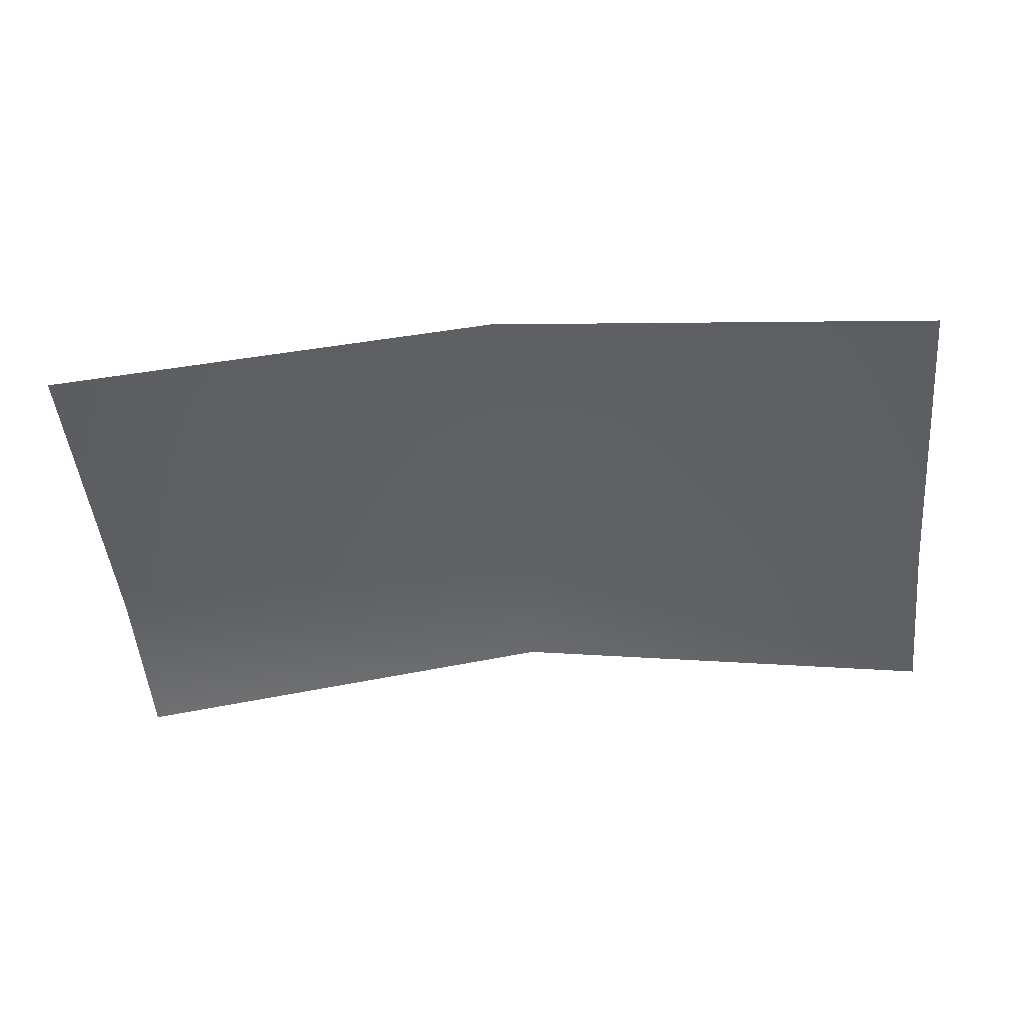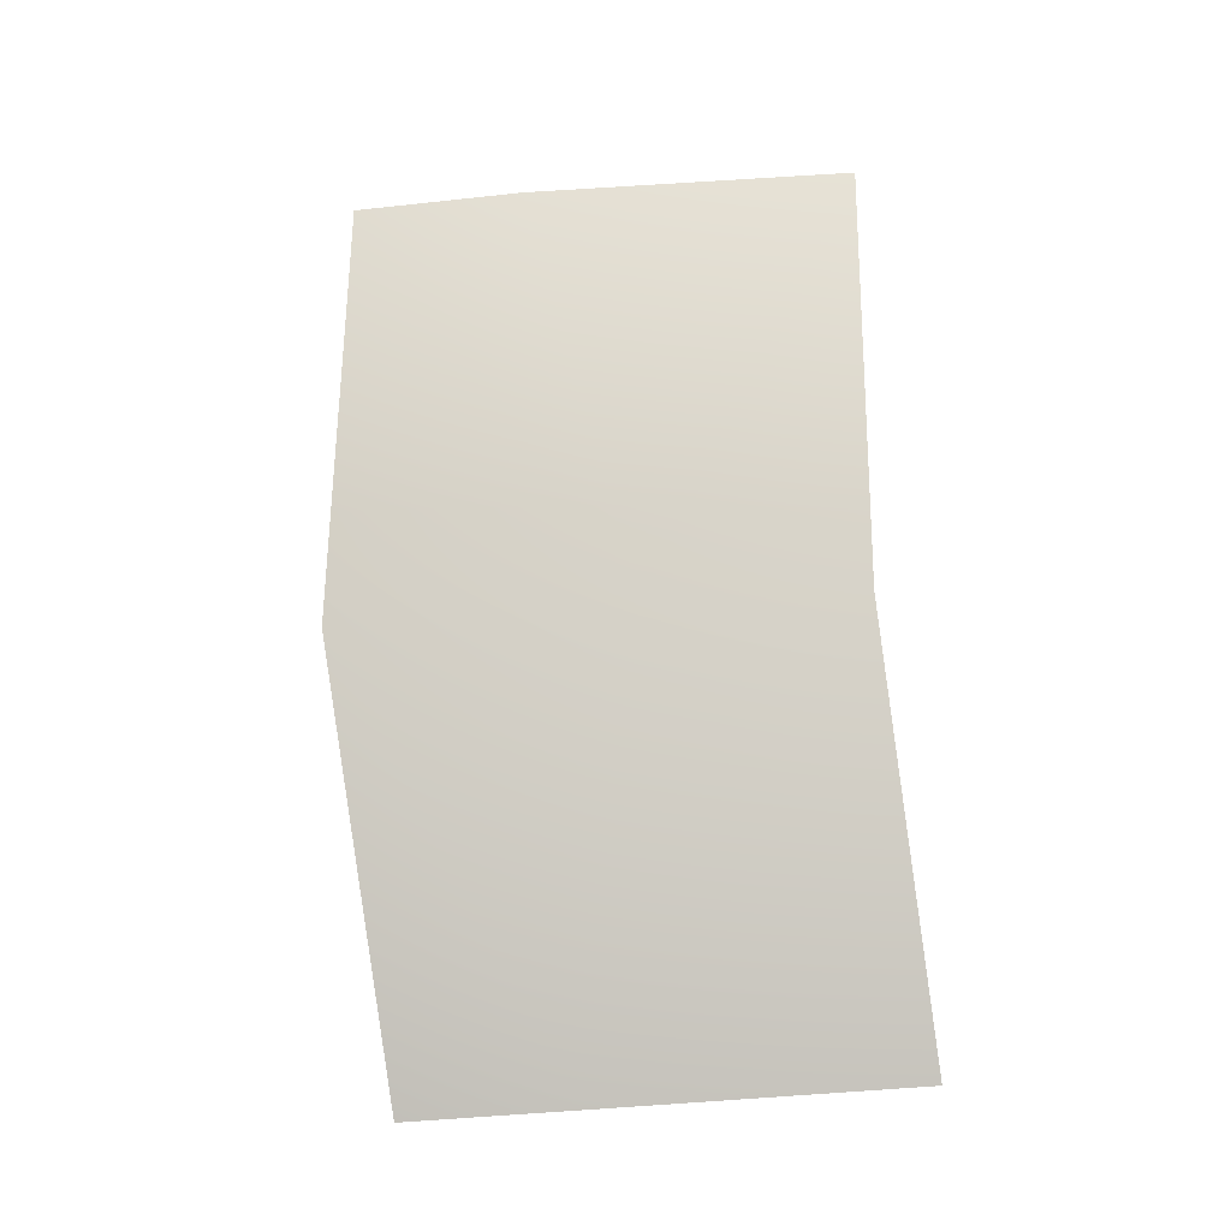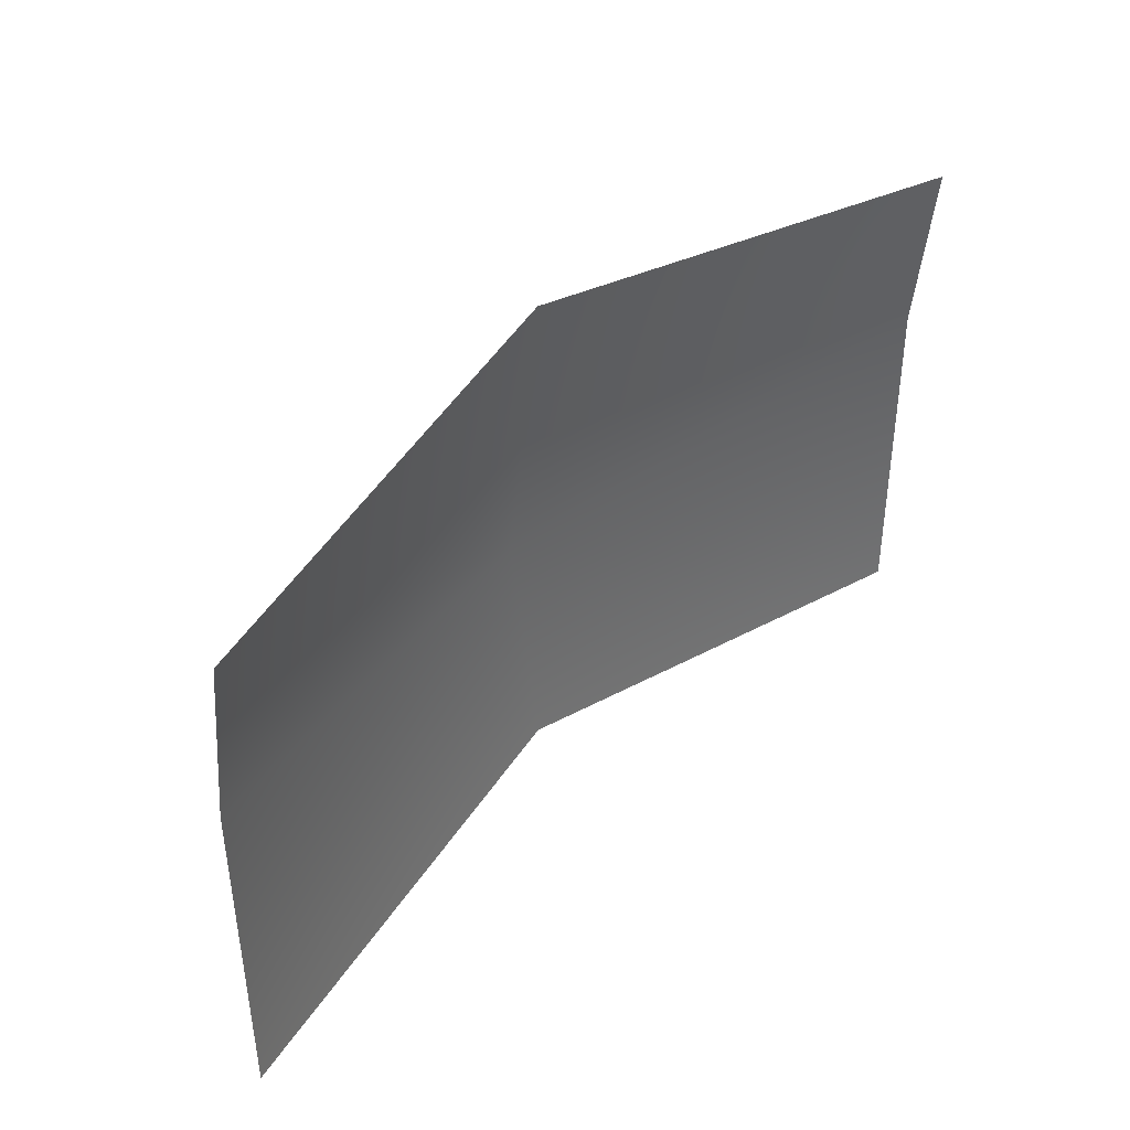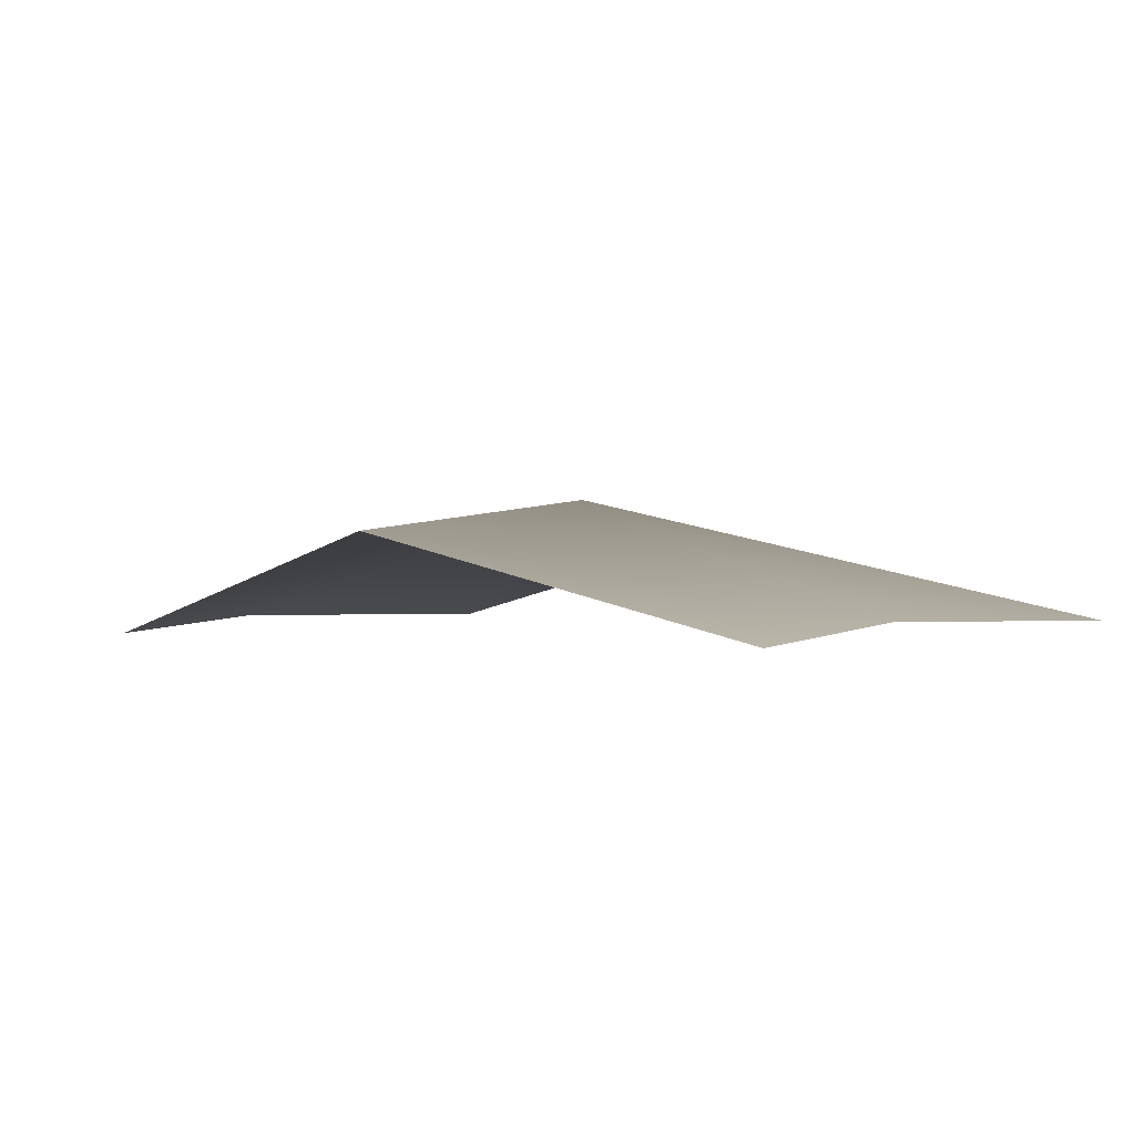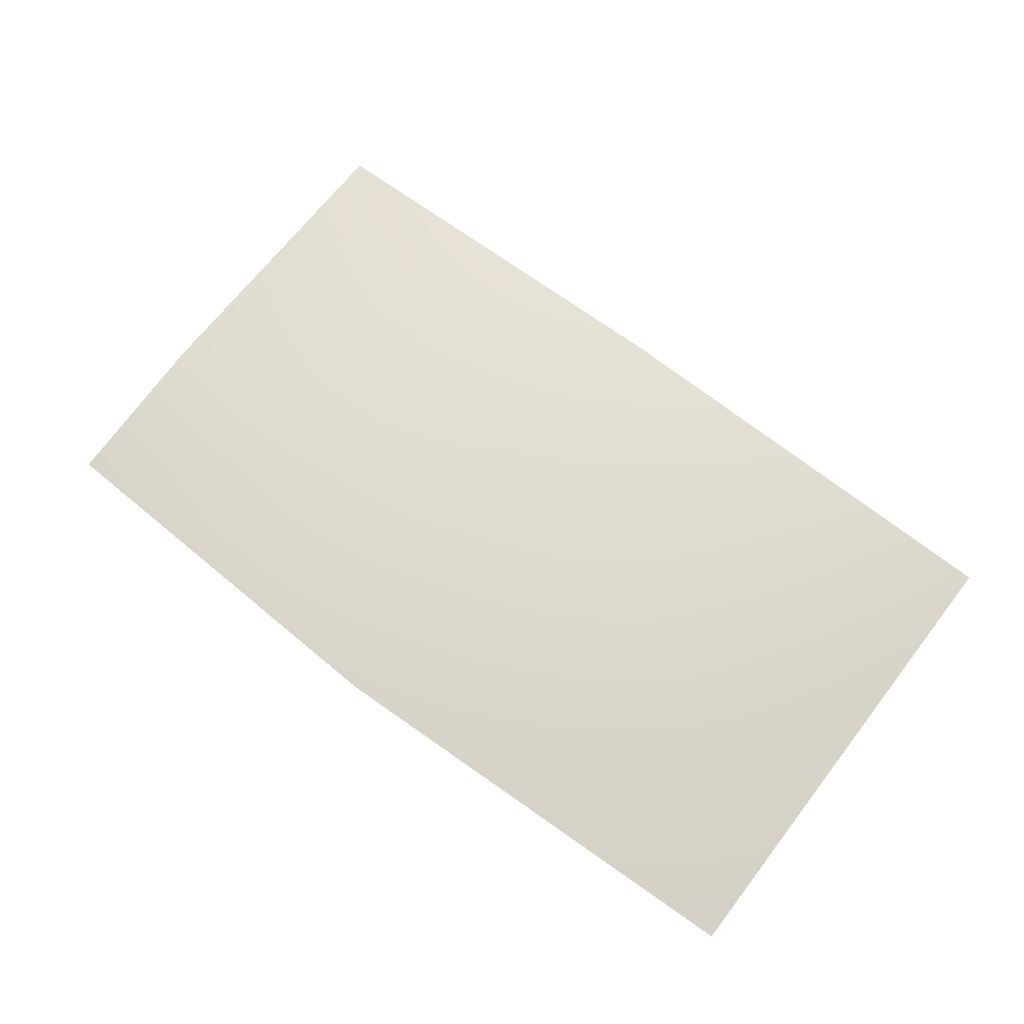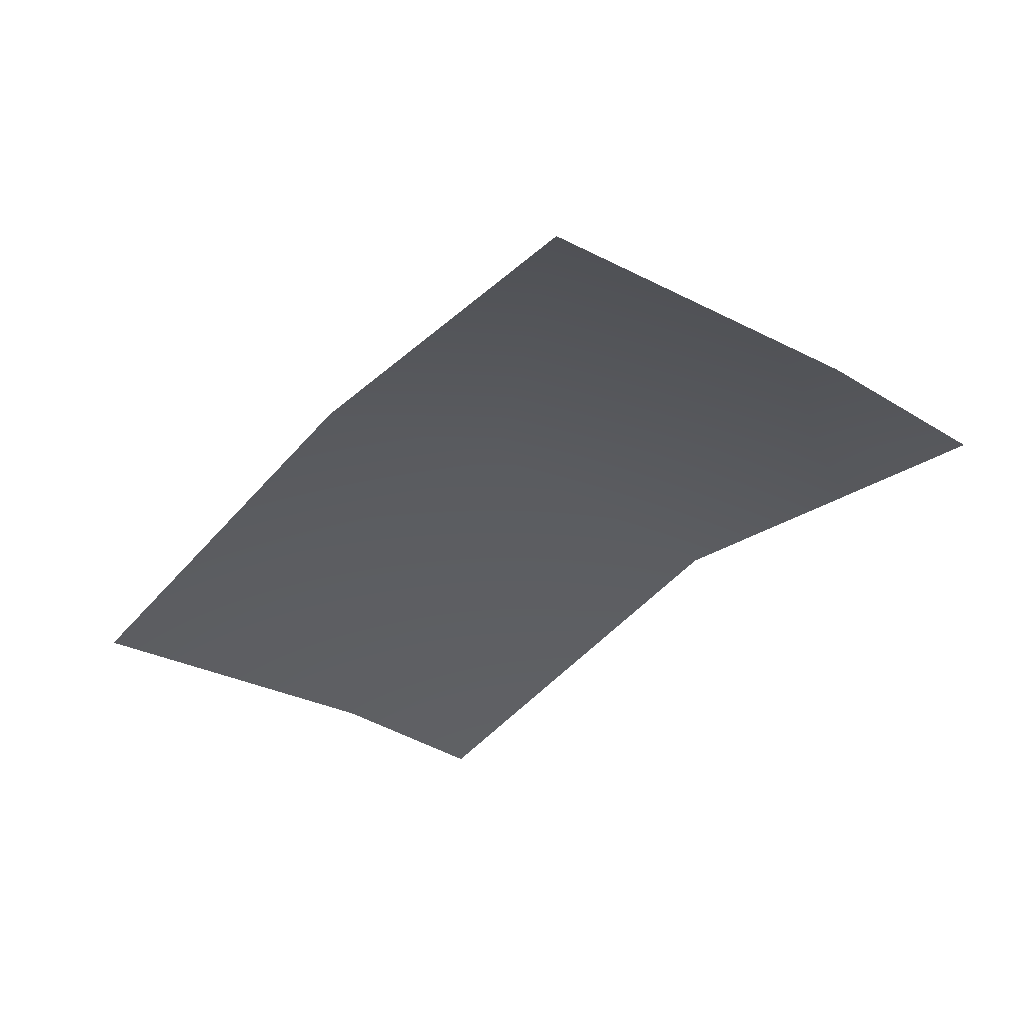
<metadata>
{"format":"obj","ext":"obj","renderer":"f3d","projection":"perspective","resolution":1024,"background":"white","views":[{"elev":-46.3,"azim":5.3,"up":"+Z"},{"elev":77.9,"azim":-93.8,"up":"+Z"},{"elev":41.4,"azim":132.4,"up":"+Y"},{"elev":-0.8,"azim":-135.0,"up":"+Z"},{"elev":68.1,"azim":-142.4,"up":"+Z"},{"elev":-32.8,"azim":54.7,"up":"+Z"}]}
</metadata>
<code>
g geo_Mouth_13
v -0.04896 1.301 0.1718
v -0.04896 1.318 0.17
v -0.004039 1.321 0.18
v -0.004039 1.292 0.1838
v -0.04896 1.267 0.1717
v 0.04088 1.318 0.17
v -0.004039 1.27 0.1805
v 0.04088 1.301 0.1718
v 0.04088 1.267 0.1717
g geo_Mouth_13_0
f 3 2 1
f 4 3 1
f 4 1 5
f 6 3 4
f 7 4 5
f 8 6 4
f 4 7 9
f 8 4 9

</code>
